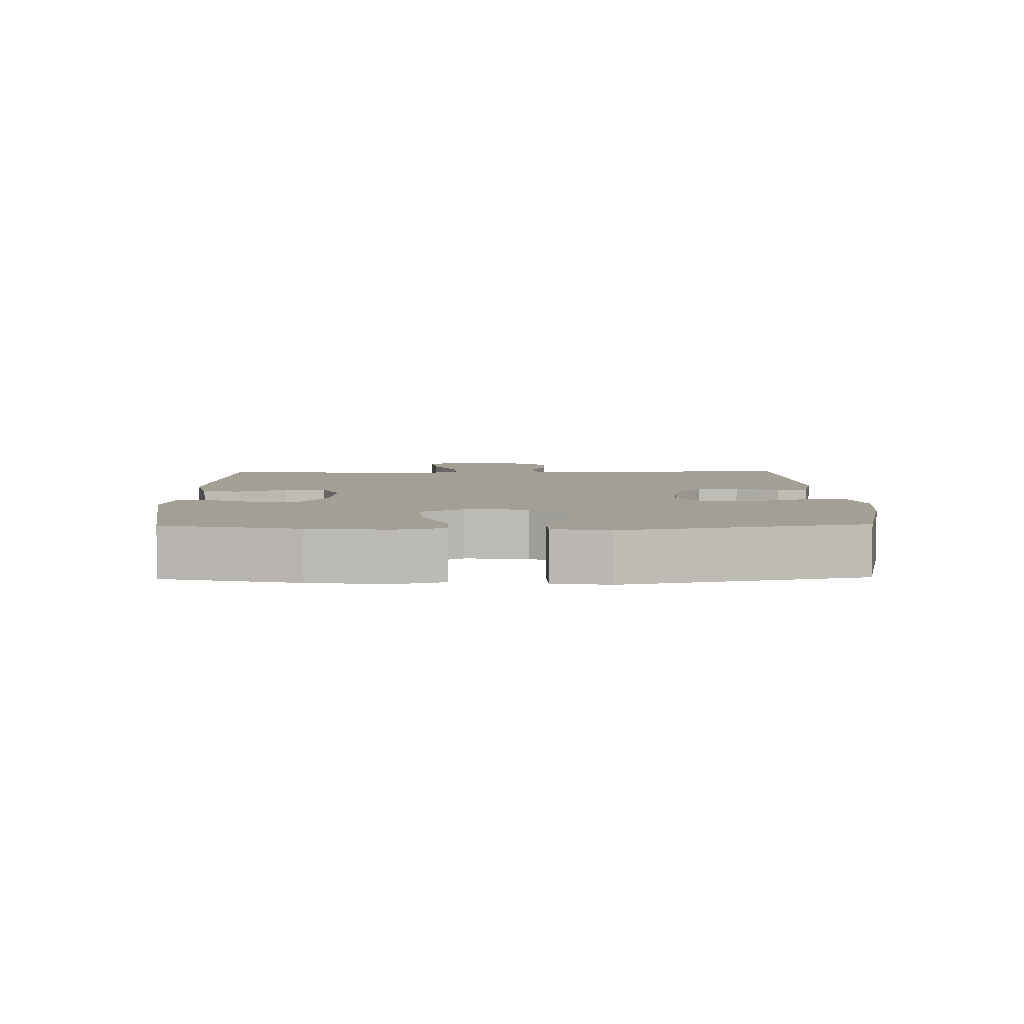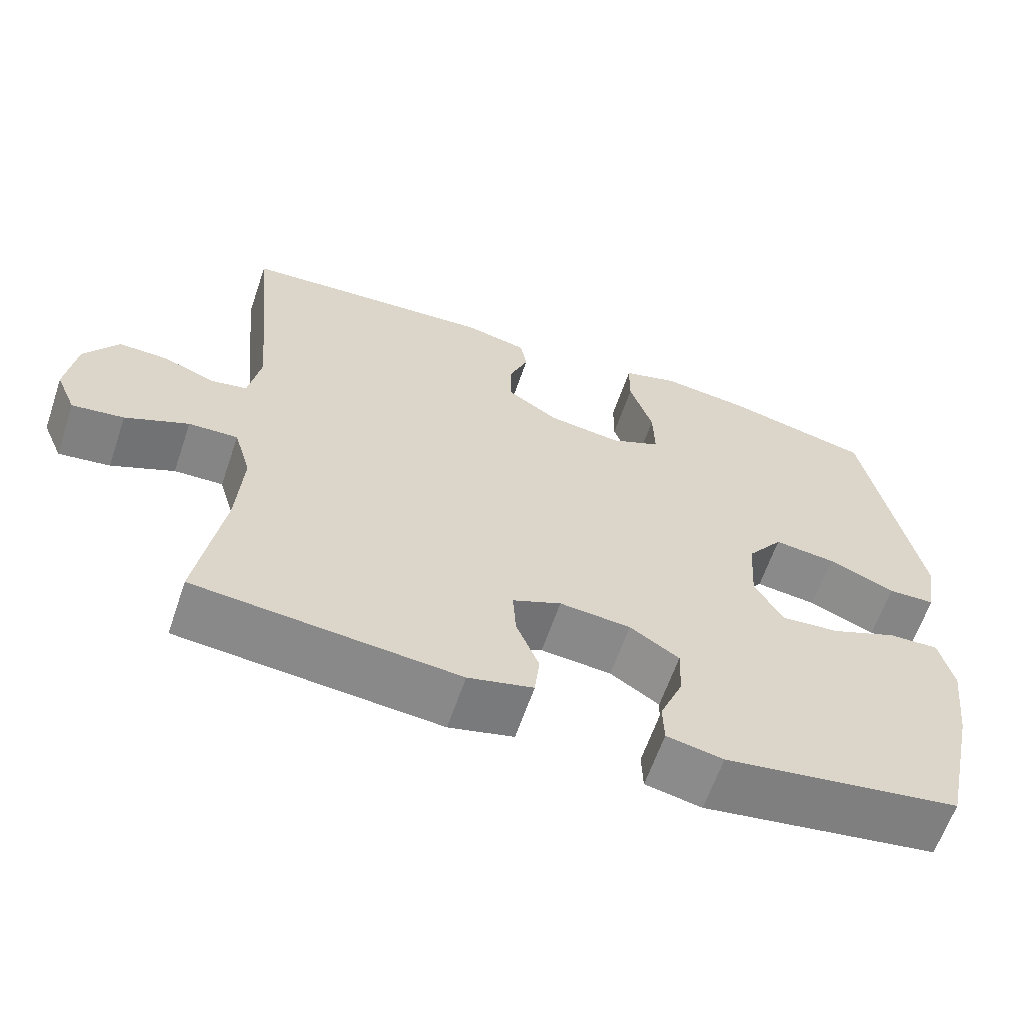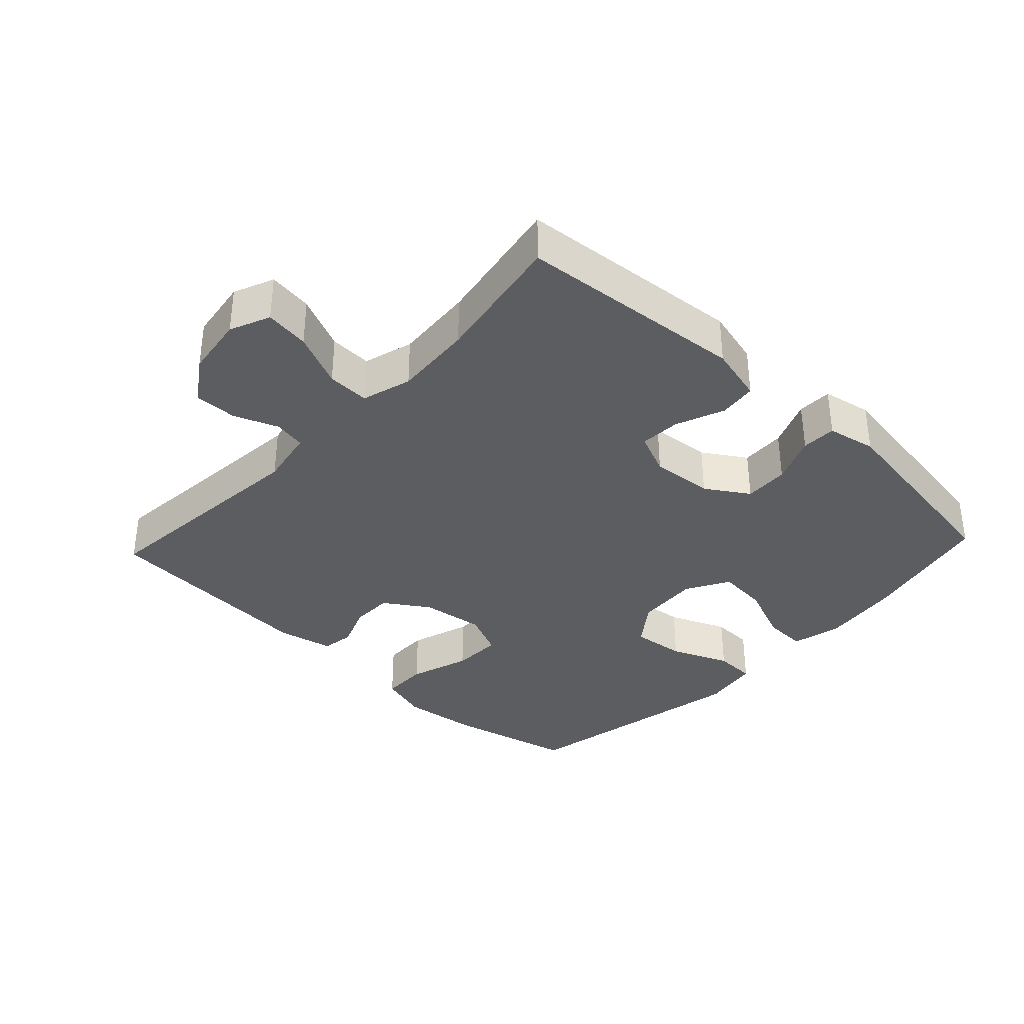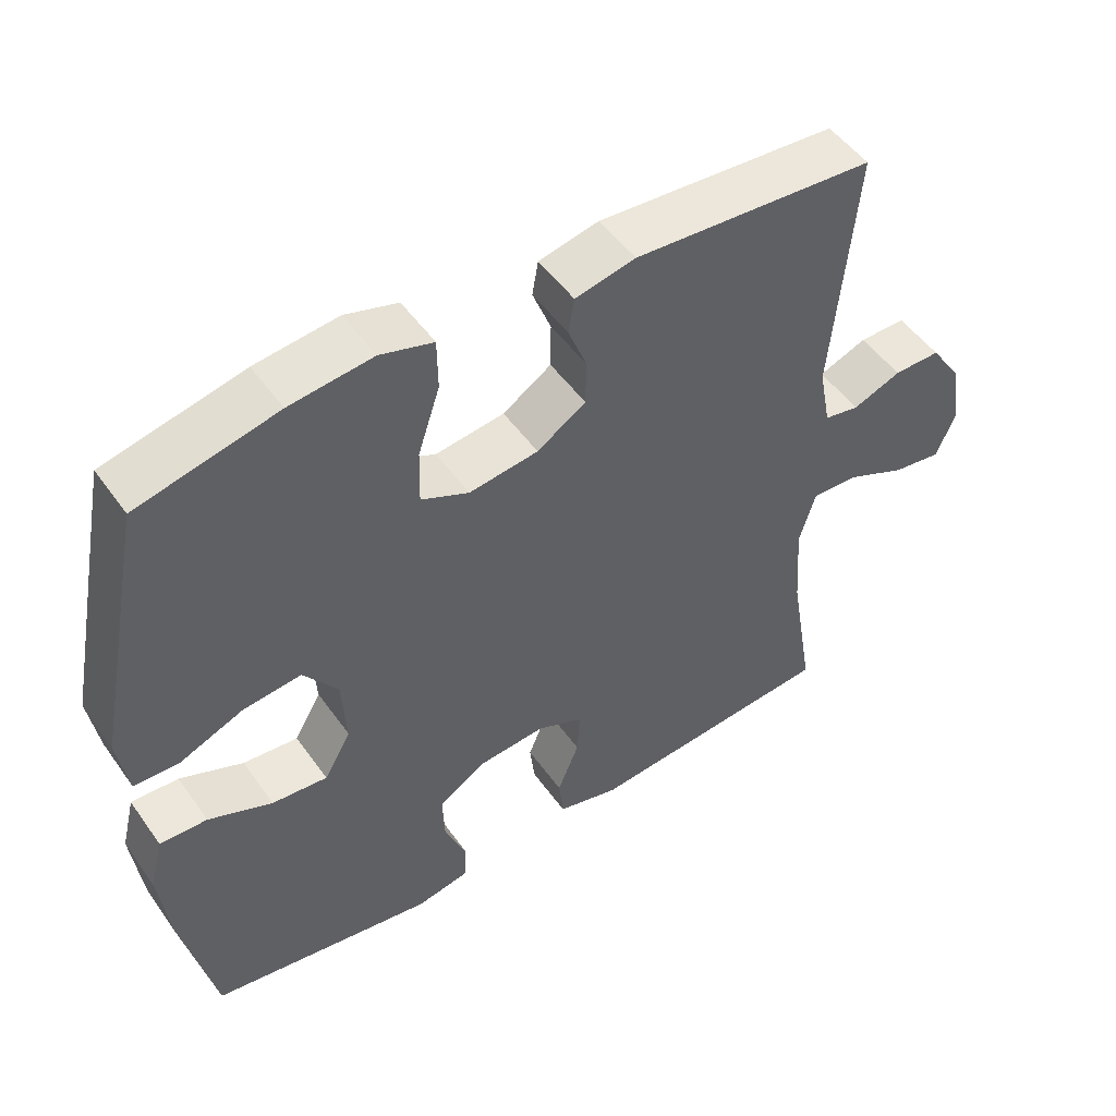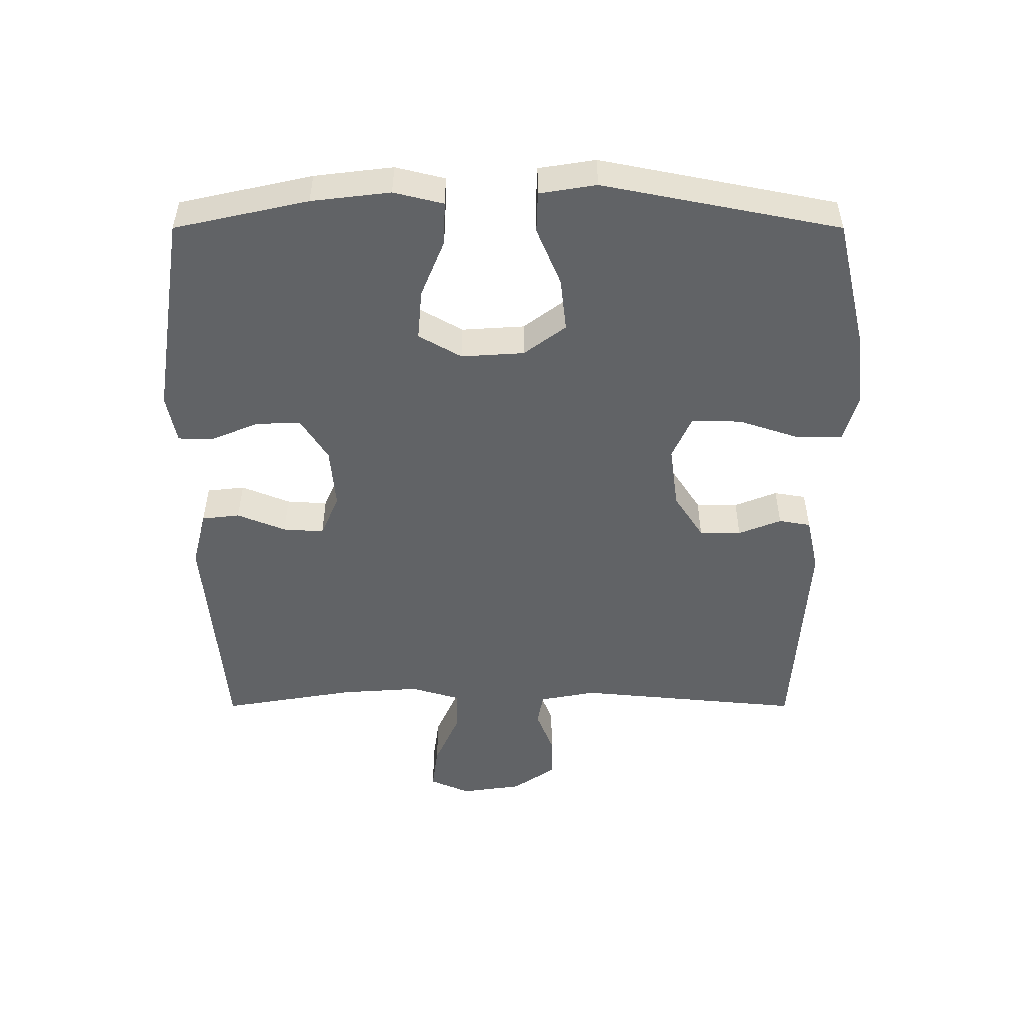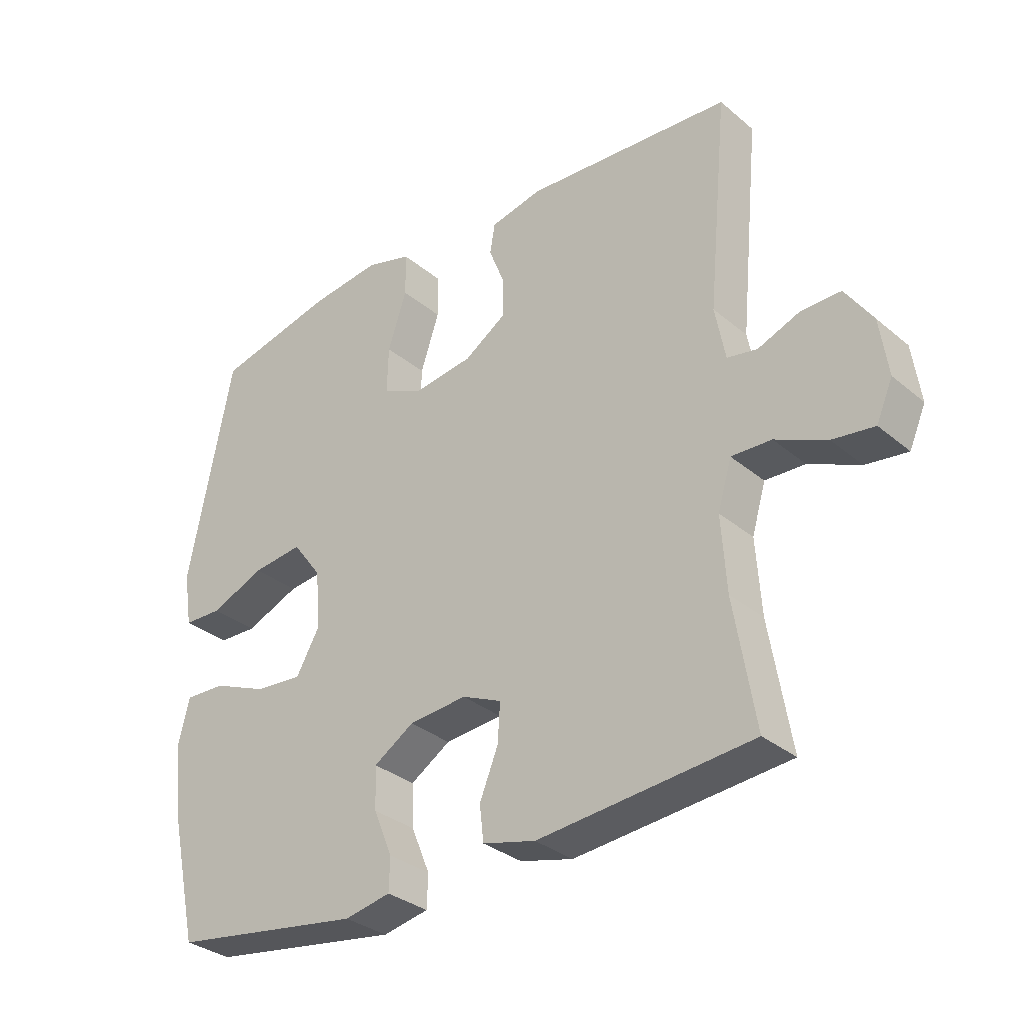
<metadata>
{"format":"obj","ext":"obj","renderer":"f3d","projection":"perspective","resolution":1024,"background":"white","views":[{"elev":5.5,"azim":-91.1,"up":"+Y"},{"elev":-62.3,"azim":161.2,"up":"+Z"},{"elev":-36.1,"azim":136.9,"up":"+Y"},{"elev":50.0,"azim":-34.0,"up":"+Z"},{"elev":-50.8,"azim":-90.0,"up":"+Y"},{"elev":-32.1,"azim":40.8,"up":"+Z"}]}
</metadata>
<code>
o path3176
v -0.195 0.0375 -0.5483
v -0.119 0.0375 -0.533
v -0.1174 0.0375 -0.479
v -0.1483 0.0375 -0.4043
v -0.1508 0.0375 -0.3348
v -0.0844 0.0375 -0.2923
v 0.01136 0.0375 -0.2838
v 0.0768 0.0375 -0.3124
v 0.07275 0.0375 -0.3758
v 0.04224 0.0375 -0.451
v 0.04883 0.0375 -0.5099
v 0.1362 0.0375 -0.5318
v 0.4897 0.0375 -0.4998
v 0.4548 0.0375 -0.2923
v 0.4464 0.0375 -0.1694
v 0.4693 0.0375 -0.09211
v 0.5353 0.0375 -0.09453
v 0.6198 0.0375 -0.1324
v 0.689 0.0375 -0.1417
v 0.716 0.0375 -0.07942
v 0.7025 0.0375 0.01513
v 0.6574 0.0375 0.08177
v 0.5912 0.0375 0.08075
v 0.5228 0.0375 0.0538
v 0.4729 0.0375 0.06303
v 0.4562 0.0375 0.1511
v 0.4897 0.0375 0.5019
v 0.1482 0.0375 0.5249
v 0.06283 0.0375 0.5059
v 0.05437 0.0375 0.4566
v 0.0805 0.0375 0.3901
v 0.0797 0.0375 0.3254
v 0.01065 0.0375 0.2801
v -0.08738 0.0375 0.2669
v -0.155 0.0375 0.2974
v -0.1528 0.0375 0.3748
v -0.1217 0.0375 0.4688
v -0.1225 0.0375 0.5406
v -0.1976 0.0375 0.5623
v -0.3149 0.0375 0.5483
v -0.5122 0.0375 0.5019
v -0.5852 0.0375 0.1337
v -0.571 0.0375 0.04519
v -0.5074 0.0375 0.04329
v -0.4175 0.0375 0.0811
v -0.3345 0.0375 0.09055
v -0.2862 0.0375 0.02555
v -0.28 0.0375 -0.07214
v -0.318 0.0375 -0.1387
v -0.3964 0.0375 -0.1319
v -0.4865 0.0375 -0.09499
v -0.5536 0.0375 -0.0926
v -0.5727 0.0375 -0.1697
v -0.5581 0.0375 -0.2925
v -0.5122 0.0375 -0.4998
v -0.195 -0.0375 -0.5483
v -0.119 -0.0375 -0.533
v -0.1174 -0.0375 -0.479
v -0.1483 -0.0375 -0.4043
v -0.1508 -0.0375 -0.3348
v -0.0844 -0.0375 -0.2923
v 0.01136 -0.0375 -0.2838
v 0.0768 -0.0375 -0.3124
v 0.07275 -0.0375 -0.3758
v 0.04224 -0.0375 -0.451
v 0.04883 -0.0375 -0.5099
v 0.1362 -0.0375 -0.5318
v 0.4897 -0.0375 -0.4998
v 0.4548 -0.0375 -0.2923
v 0.4464 -0.0375 -0.1694
v 0.4693 -0.0375 -0.09211
v 0.5353 -0.0375 -0.09453
v 0.6198 -0.0375 -0.1324
v 0.689 -0.0375 -0.1417
v 0.716 -0.0375 -0.07942
v 0.7025 -0.0375 0.01513
v 0.6574 -0.0375 0.08177
v 0.5912 -0.0375 0.08075
v 0.5228 -0.0375 0.0538
v 0.4729 -0.0375 0.06303
v 0.4562 -0.0375 0.1511
v 0.4897 -0.0375 0.5019
v 0.1482 -0.0375 0.5249
v 0.06283 -0.0375 0.5059
v 0.05437 -0.0375 0.4566
v 0.0805 -0.0375 0.3901
v 0.0797 -0.0375 0.3254
v 0.01065 -0.0375 0.2801
v -0.08738 -0.0375 0.2669
v -0.155 -0.0375 0.2974
v -0.1528 -0.0375 0.3748
v -0.1217 -0.0375 0.4688
v -0.1225 -0.0375 0.5406
v -0.1976 -0.0375 0.5623
v -0.3149 -0.0375 0.5483
v -0.5122 -0.0375 0.5019
v -0.5852 -0.0375 0.1337
v -0.571 -0.0375 0.04519
v -0.5074 -0.0375 0.04329
v -0.4175 -0.0375 0.0811
v -0.3345 -0.0375 0.09055
v -0.2862 -0.0375 0.02555
v -0.28 -0.0375 -0.07214
v -0.318 -0.0375 -0.1387
v -0.3964 -0.0375 -0.1319
v -0.4865 -0.0375 -0.09499
v -0.5536 -0.0375 -0.0926
v -0.5727 -0.0375 -0.1697
v -0.5581 -0.0375 -0.2925
v -0.5122 -0.0375 -0.4998
v -0.195 0.0375 -0.5483
v -0.119 0.0375 -0.533
v -0.119 0.0375 -0.533
v -0.1174 0.0375 -0.479
v 0.04883 0.0375 -0.5099
v 0.04883 0.0375 -0.5099
v 0.1362 0.0375 -0.5318
v 0.04224 0.0375 -0.451
v -0.5122 0.0375 -0.4998
v -0.5122 0.0375 -0.4998
v 0.4897 0.0375 -0.4998
v 0.4897 0.0375 -0.4998
v -0.1483 0.0375 -0.4043
v 0.07275 0.0375 -0.3758
v -0.5581 0.0375 -0.2925
v 0.4548 0.0375 -0.2923
v -0.1508 0.0375 -0.3348
v 0.0768 0.0375 -0.3124
v 0.0768 0.0375 -0.3124
v -0.0844 0.0375 -0.2923
v 0.01136 0.0375 -0.2838
v -0.5727 0.0375 -0.1697
v 0.4464 0.0375 -0.1694
v -0.5536 0.0375 -0.0926
v -0.5536 0.0375 -0.0926
v -0.318 0.0375 -0.1387
v -0.318 0.0375 -0.1387
v -0.3964 0.0375 -0.1319
v 0.4693 0.0375 -0.09211
v 0.4693 0.0375 -0.09211
v 0.6198 0.0375 -0.1324
v 0.689 0.0375 -0.1417
v 0.689 0.0375 -0.1417
v 0.716 0.0375 -0.07942
v -0.28 0.0375 -0.07214
v 0.5353 0.0375 -0.09453
v -0.4865 0.0375 -0.09499
v 0.7025 0.0375 0.01513
v -0.2862 0.0375 0.02555
v 0.6574 0.0375 0.08177
v -0.3345 0.0375 0.09055
v -0.571 0.0375 0.04519
v -0.571 0.0375 0.04519
v -0.5074 0.0375 0.04329
v -0.4175 0.0375 0.0811
v -0.5852 0.0375 0.1337
v 0.5228 0.0375 0.0538
v 0.4729 0.0375 0.06303
v 0.4729 0.0375 0.06303
v 0.5912 0.0375 0.08075
v 0.4562 0.0375 0.1511
v -0.08738 0.0375 0.2669
v -0.155 0.0375 0.2974
v -0.155 0.0375 0.2974
v 0.01065 0.0375 0.2801
v 0.0797 0.0375 0.3254
v -0.1528 0.0375 0.3748
v 0.0805 0.0375 0.3901
v -0.1217 0.0375 0.4688
v 0.05437 0.0375 0.4566
v -0.5122 0.0375 0.5019
v -0.5122 0.0375 0.5019
v 0.06283 0.0375 0.5059
v 0.06283 0.0375 0.5059
v -0.1225 0.0375 0.5406
v -0.1225 0.0375 0.5406
v 0.4897 0.0375 0.5019
v 0.4897 0.0375 0.5019
v 0.1482 0.0375 0.5249
v -0.3149 0.0375 0.5483
v -0.1976 0.0375 0.5623
v -0.195 -0.0375 -0.5483
v -0.119 -0.0375 -0.533
v -0.119 -0.0375 -0.533
v -0.1174 -0.0375 -0.479
v 0.04883 -0.0375 -0.5099
v 0.04883 -0.0375 -0.5099
v 0.1362 -0.0375 -0.5318
v 0.04224 -0.0375 -0.451
v -0.5122 -0.0375 -0.4998
v -0.5122 -0.0375 -0.4998
v 0.4897 -0.0375 -0.4998
v 0.4897 -0.0375 -0.4998
v -0.1483 -0.0375 -0.4043
v 0.07275 -0.0375 -0.3758
v -0.5581 -0.0375 -0.2925
v 0.4548 -0.0375 -0.2923
v -0.1508 -0.0375 -0.3348
v 0.0768 -0.0375 -0.3124
v 0.0768 -0.0375 -0.3124
v -0.0844 -0.0375 -0.2923
v 0.01136 -0.0375 -0.2838
v -0.5727 -0.0375 -0.1697
v 0.4464 -0.0375 -0.1694
v -0.5536 -0.0375 -0.0926
v -0.5536 -0.0375 -0.0926
v -0.318 -0.0375 -0.1387
v -0.318 -0.0375 -0.1387
v -0.3964 -0.0375 -0.1319
v 0.4693 -0.0375 -0.09211
v 0.4693 -0.0375 -0.09211
v 0.6198 -0.0375 -0.1324
v 0.689 -0.0375 -0.1417
v 0.689 -0.0375 -0.1417
v 0.716 -0.0375 -0.07942
v -0.28 -0.0375 -0.07214
v 0.5353 -0.0375 -0.09453
v -0.4865 -0.0375 -0.09499
v 0.7025 -0.0375 0.01513
v -0.2862 -0.0375 0.02555
v 0.6574 -0.0375 0.08177
v -0.3345 -0.0375 0.09055
v -0.571 -0.0375 0.04519
v -0.571 -0.0375 0.04519
v -0.5074 -0.0375 0.04329
v -0.4175 -0.0375 0.0811
v -0.5852 -0.0375 0.1337
v 0.5228 -0.0375 0.0538
v 0.4729 -0.0375 0.06303
v 0.4729 -0.0375 0.06303
v 0.5912 -0.0375 0.08075
v 0.4562 -0.0375 0.1511
v -0.08738 -0.0375 0.2669
v -0.155 -0.0375 0.2974
v -0.155 -0.0375 0.2974
v 0.01065 -0.0375 0.2801
v 0.0797 -0.0375 0.3254
v -0.1528 -0.0375 0.3748
v 0.0805 -0.0375 0.3901
v -0.1217 -0.0375 0.4688
v 0.05437 -0.0375 0.4566
v -0.5122 -0.0375 0.5019
v -0.5122 -0.0375 0.5019
v 0.06283 -0.0375 0.5059
v 0.06283 -0.0375 0.5059
v -0.1225 -0.0375 0.5406
v -0.1225 -0.0375 0.5406
v 0.4897 -0.0375 0.5019
v 0.4897 -0.0375 0.5019
v 0.1482 -0.0375 0.5249
v -0.3149 -0.0375 0.5483
v -0.1976 -0.0375 0.5623
f 209 196 207
f 228 210 217
f 229 210 228
f 248 237 232
f 210 199 204
f 195 189 188
f 182 194 190
f 207 201 216
f 204 199 197
f 202 199 210
f 202 210 229
f 219 212 215
f 190 198 196
f 194 182 185
f 197 188 192
f 222 242 226
f 231 219 221
f 197 195 188
f 241 250 244
f 220 202 233
f 251 234 238
f 228 217 231
f 196 209 203
f 250 239 248
f 198 207 196
f 207 198 201
f 232 236 229
f 234 220 233
f 216 201 202
f 215 212 213
f 222 234 242
f 233 202 236
f 188 189 186
f 231 217 219
f 226 227 225
f 236 202 229
f 197 199 195
f 239 237 248
f 205 203 218
f 220 234 222
f 237 236 232
f 240 252 238
f 216 202 220
f 183 185 182
f 218 203 209
f 212 219 217
f 198 190 194
f 246 252 240
f 239 250 241
f 251 238 252
f 227 226 242
f 242 234 251
f 223 225 227
f 1 113 184 56
f 2 3 58 57
f 116 12 67 187
f 10 11 66 65
f 120 1 56 191
f 12 122 193 67
f 3 4 59 58
f 9 10 65 64
f 54 55 110 109
f 13 14 69 68
f 4 5 60 59
f 129 9 64 200
f 5 6 61 60
f 7 8 63 62
f 53 54 109 108
f 6 7 62 61
f 14 15 70 69
f 135 53 108 206
f 137 50 105 208
f 15 140 211 70
f 18 143 214 73
f 19 20 75 74
f 48 49 104 103
f 17 18 73 72
f 51 52 107 106
f 50 51 106 105
f 16 17 72 71
f 20 21 76 75
f 47 48 103 102
f 21 22 77 76
f 46 47 102 101
f 153 44 99 224
f 44 45 100 99
f 42 43 98 97
f 24 159 230 79
f 23 24 79 78
f 22 23 78 77
f 25 26 81 80
f 45 46 101 100
f 34 164 235 89
f 33 34 89 88
f 32 33 88 87
f 35 36 91 90
f 31 32 87 86
f 36 37 92 91
f 30 31 86 85
f 172 42 97 243
f 174 30 85 245
f 37 176 247 92
f 26 178 249 81
f 28 29 84 83
f 27 28 83 82
f 40 41 96 95
f 39 40 95 94
f 38 39 94 93
f 138 136 125
f 157 146 139
f 158 157 139
f 177 161 166
f 139 133 128
f 124 117 118
f 111 119 123
f 136 145 130
f 133 126 128
f 131 139 128
f 131 158 139
f 148 144 141
f 119 125 127
f 123 114 111
f 126 121 117
f 151 155 171
f 160 150 148
f 126 117 124
f 170 173 179
f 149 162 131
f 180 167 163
f 157 160 146
f 125 132 138
f 179 177 168
f 127 125 136
f 136 130 127
f 161 158 165
f 163 162 149
f 145 131 130
f 144 142 141
f 151 171 163
f 162 165 131
f 117 115 118
f 160 148 146
f 155 154 156
f 165 158 131
f 126 124 128
f 168 177 166
f 134 147 132
f 149 151 163
f 166 161 165
f 169 167 181
f 145 149 131
f 112 111 114
f 147 138 132
f 141 146 148
f 127 123 119
f 175 169 181
f 168 170 179
f 180 181 167
f 156 171 155
f 171 180 163
f 152 156 154

</code>
